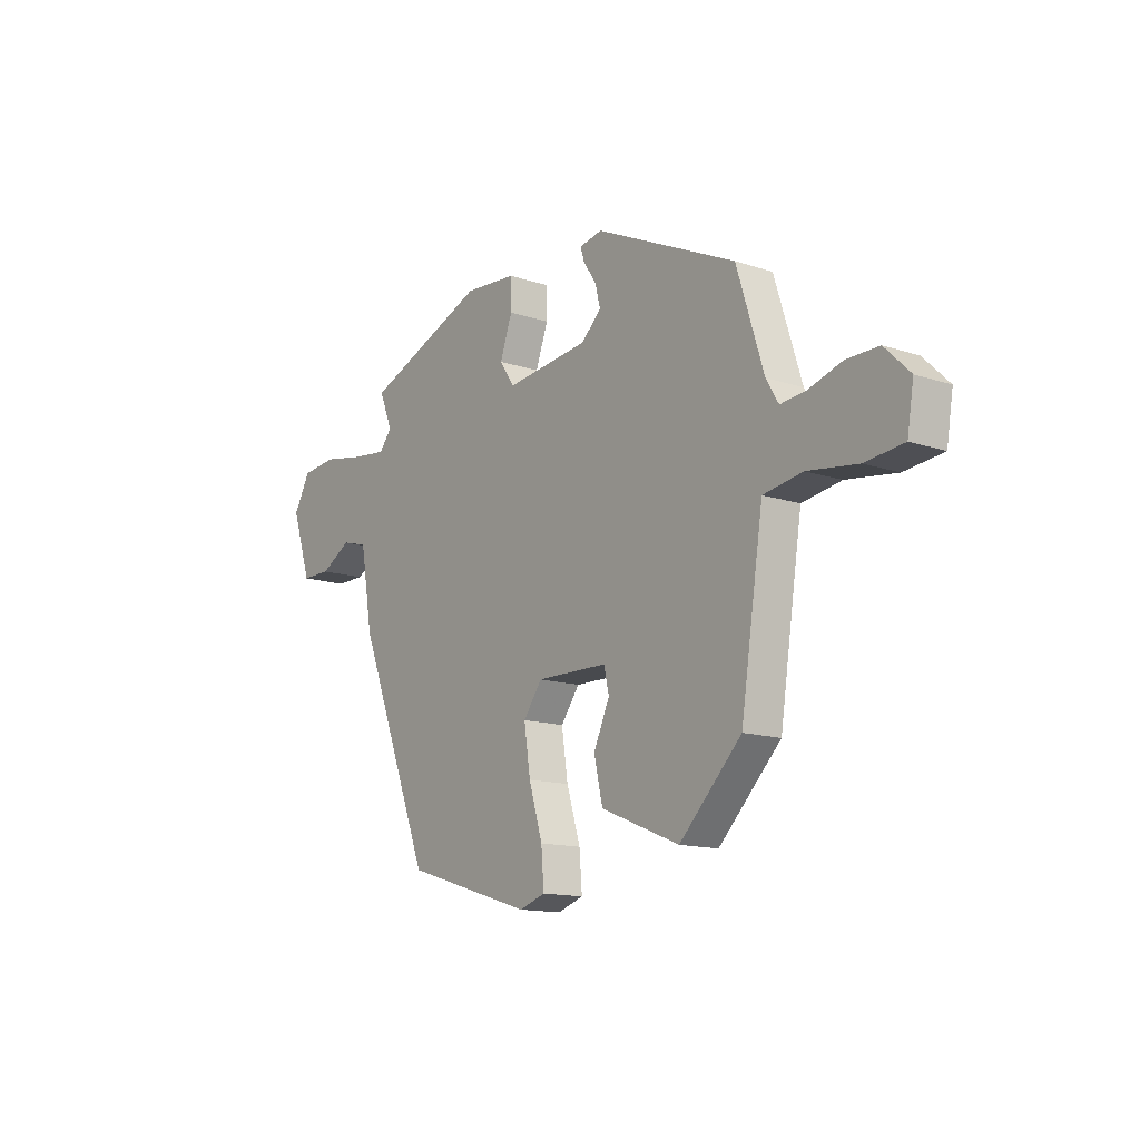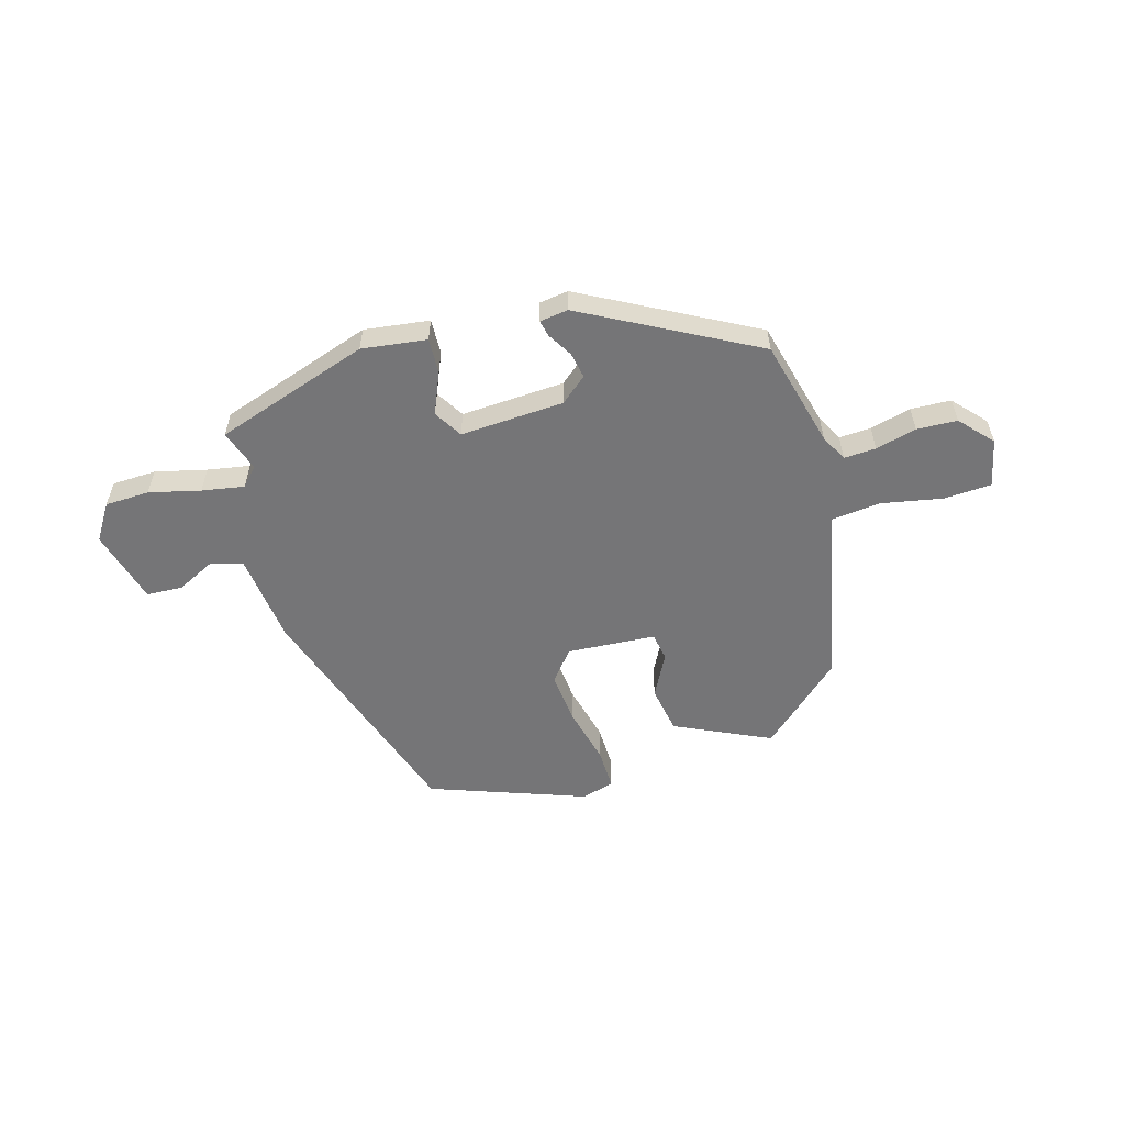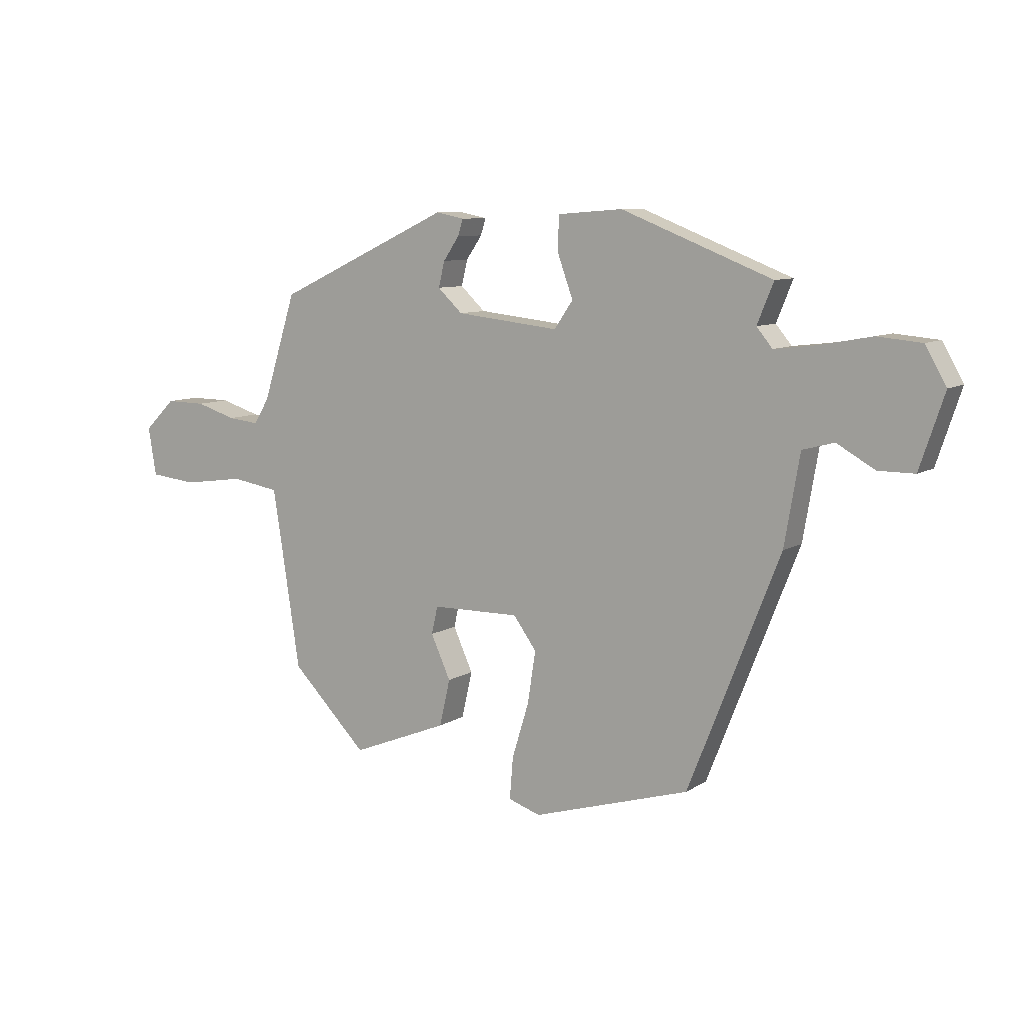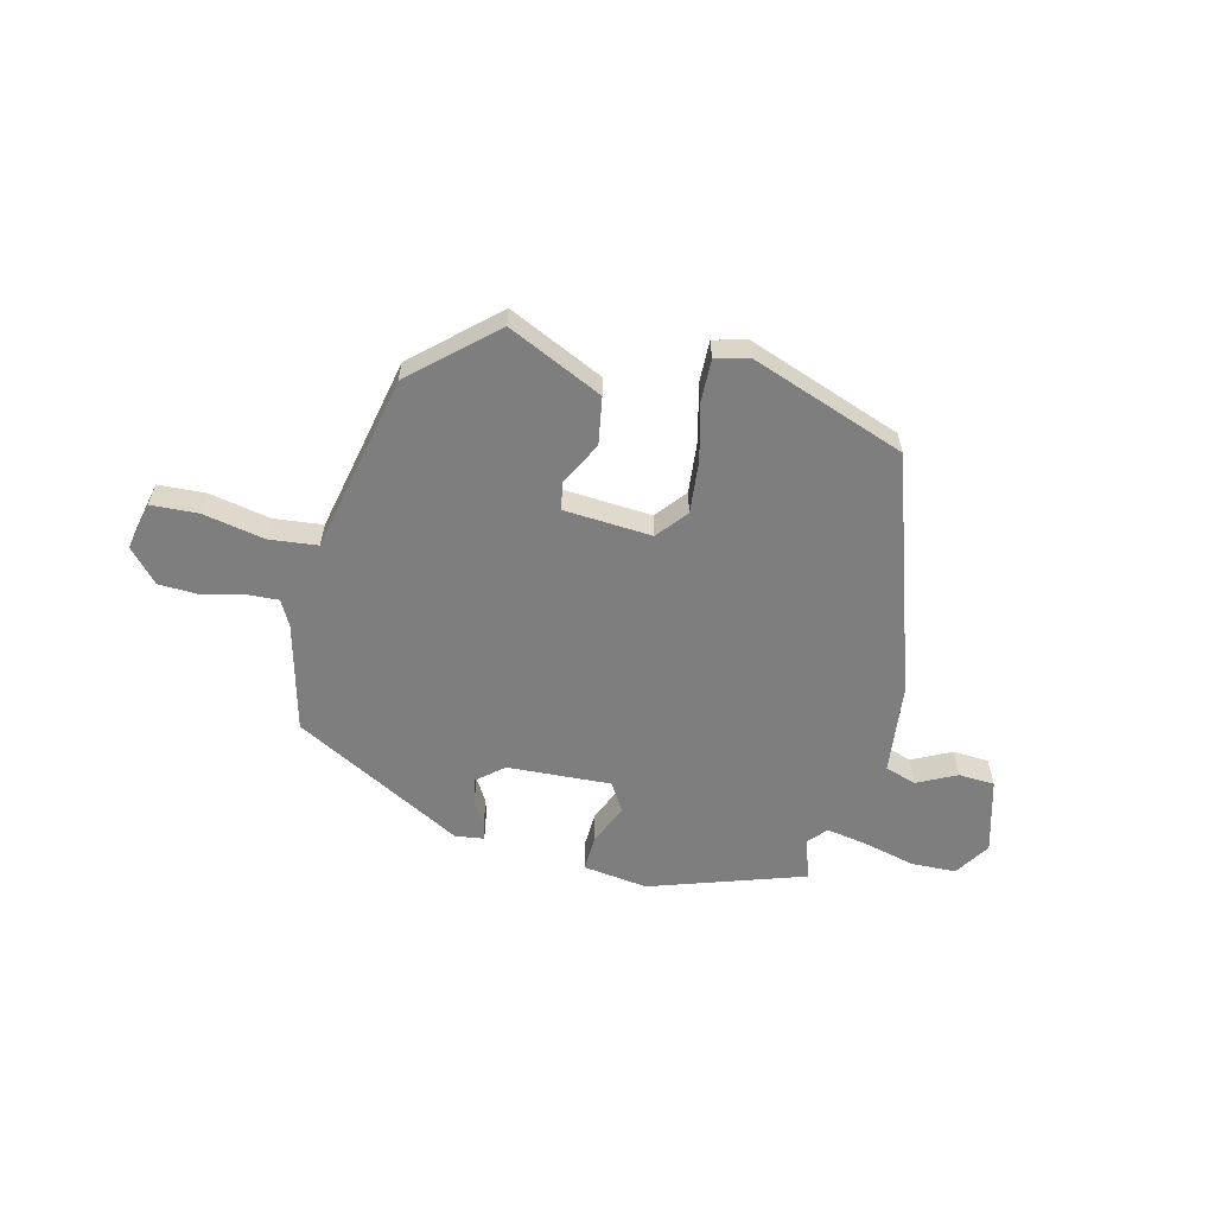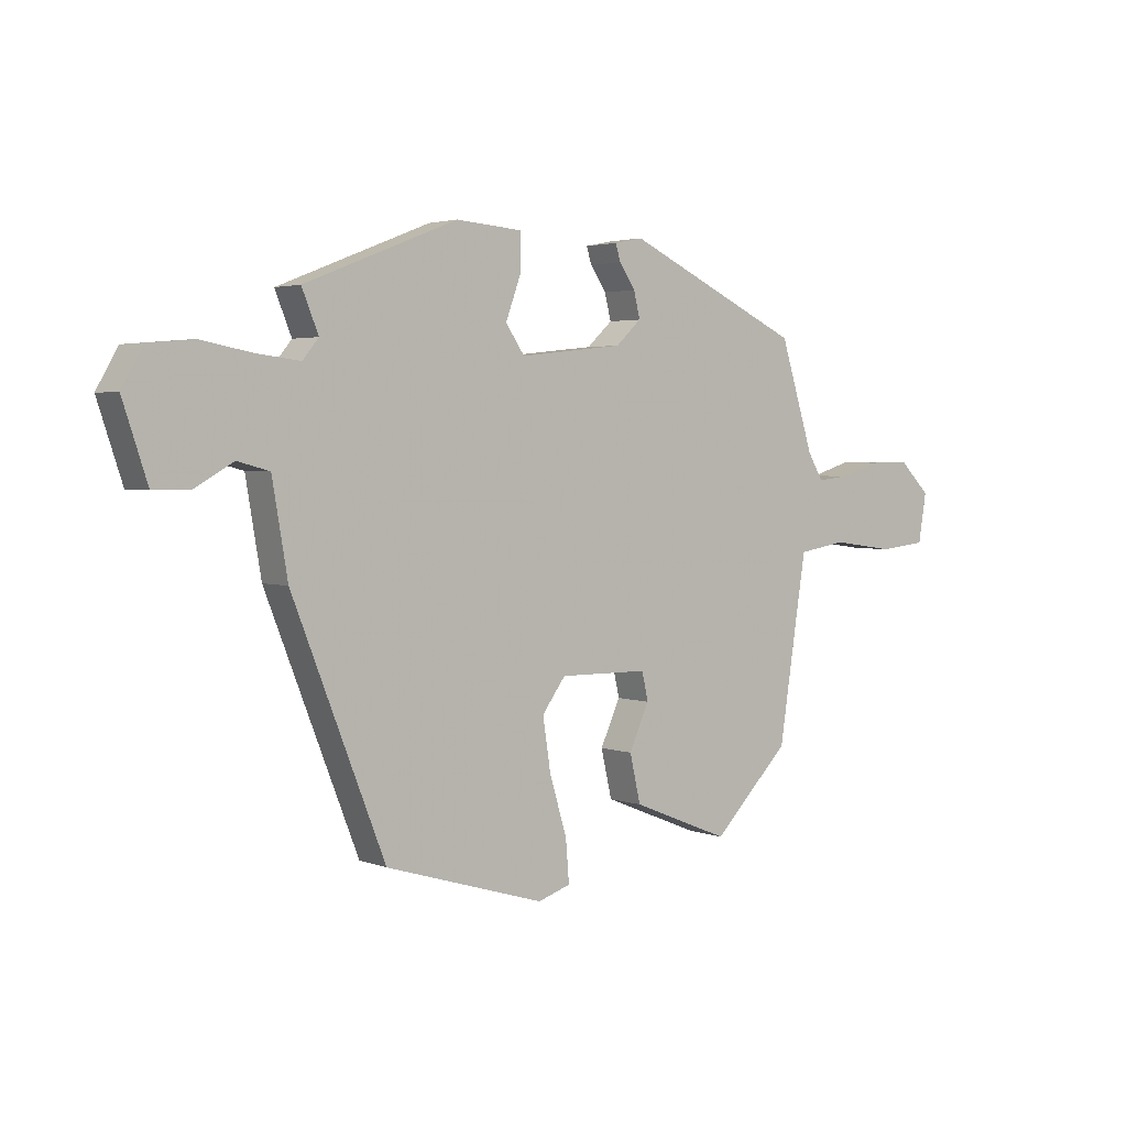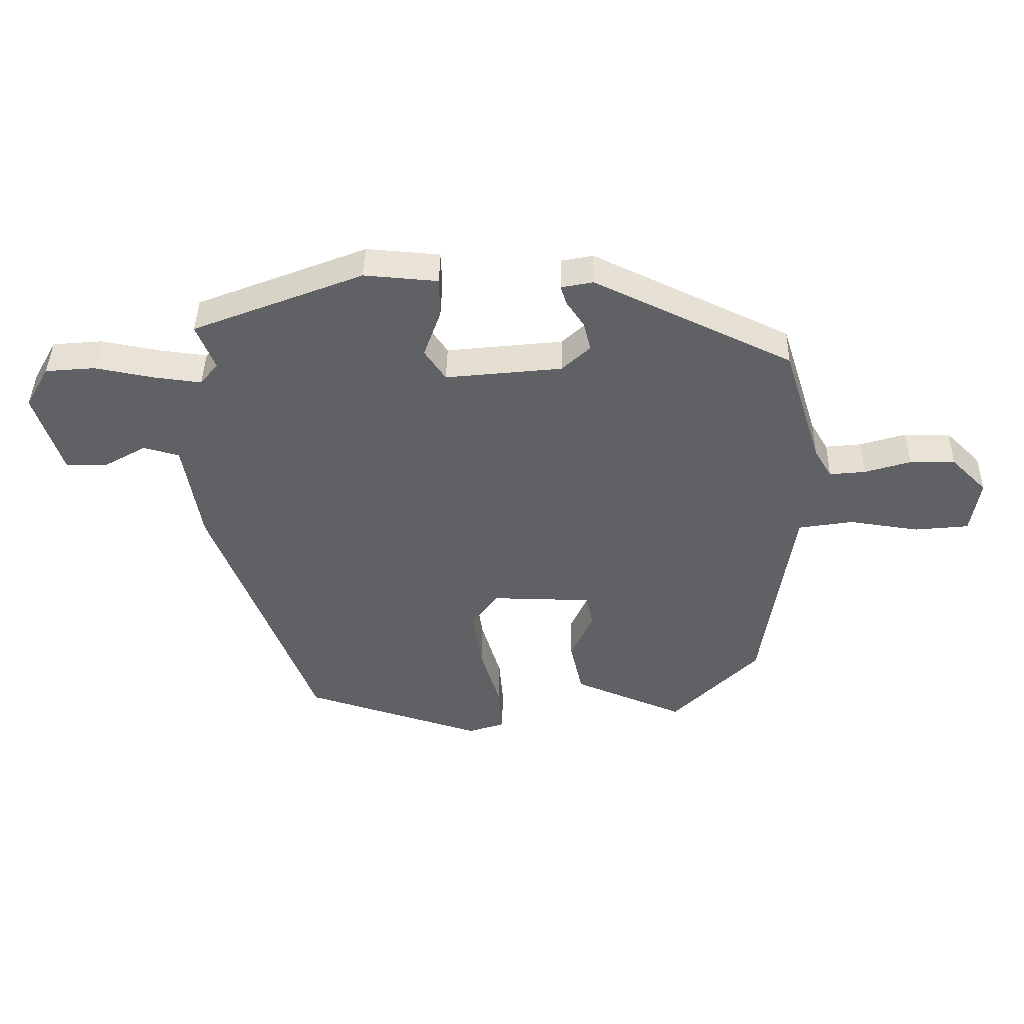
<metadata>
{"format":"obj","ext":"obj","renderer":"f3d","projection":"perspective","resolution":1024,"background":"white","views":[{"elev":-13.7,"azim":53.4,"up":"+Z"},{"elev":-56.6,"azim":13.0,"up":"+Y"},{"elev":8.9,"azim":-148.0,"up":"+Z"},{"elev":-59.4,"azim":163.0,"up":"+Y"},{"elev":3.0,"azim":-38.8,"up":"+Z"},{"elev":41.7,"azim":1.1,"up":"+Z"}]}
</metadata>
<code>
v 0.443 0.07 -0.351
v 0.308 0.07 -0.487
v 0.136 0.07 -0.418
v 0.117 0.07 -0.335
v 0.152 0.07 -0.258
v 0.141 0.07 -0.209
v -0.015 0.07 -0.207
v -0.056 0.07 -0.263
v -0.042 0.07 -0.355
v -0.012 0.07 -0.453
v -0.006 0.07 -0.527
v -0.063 0.07 -0.546
v -0.342 0.07 -0.462
v -0.504 0.07 -0.051
v -0.531 0.07 0.107
v -0.587 0.07 0.122
v -0.654 0.07 0.084
v -0.718 0.07 0.084
v -0.761 0.07 0.213
v -0.724 0.07 0.278
v -0.646 0.07 0.285
v -0.555 0.07 0.268
v -0.48 0.07 0.259
v -0.452 0.07 0.293
v -0.481 0.07 0.364
v -0.214 0.07 0.469
v -0.099 0.07 0.46
v -0.098 0.07 0.398
v -0.125 0.07 0.323
v -0.092 0.07 0.275
v 0.09 0.07 0.295
v 0.134 0.07 0.336
v 0.123 0.07 0.381
v 0.095 0.07 0.422
v 0.086 0.07 0.451
v 0.136 0.07 0.461
v 0.445 0.07 0.316
v 0.504 0.07 0.129
v 0.531 0.07 0.084
v 0.587 0.07 0.09
v 0.658 0.07 0.112
v 0.729 0.07 0.113
v 0.784 0.07 0.059
v 0.77 0.07 -0.026
v 0.686 0.07 -0.035
v 0.577 0.07 -0.02
v 0.492 0.07 -0.034
v 0.477 0.07 -0.129
v 0.443 0 -0.351
v 0.308 0 -0.487
v 0.136 0 -0.418
v 0.117 0 -0.335
v 0.152 0 -0.258
v 0.141 0 -0.209
v -0.015 0 -0.207
v -0.056 0 -0.263
v -0.042 0 -0.355
v -0.012 0 -0.453
v -0.006 0 -0.527
v -0.063 0 -0.546
v -0.342 0 -0.462
v -0.504 0 -0.051
v -0.531 0 0.107
v -0.587 0 0.122
v -0.654 0 0.084
v -0.718 0 0.084
v -0.761 0 0.213
v -0.724 0 0.278
v -0.646 0 0.285
v -0.555 0 0.268
v -0.48 0 0.259
v -0.452 0 0.293
v -0.481 0 0.364
v -0.214 0 0.469
v -0.099 0 0.46
v -0.098 0 0.398
v -0.125 0 0.323
v -0.092 0 0.275
v 0.09 0 0.295
v 0.134 0 0.336
v 0.123 0 0.381
v 0.095 0 0.422
v 0.086 0 0.451
v 0.136 0 0.461
v 0.445 0 0.316
v 0.504 0 0.129
v 0.531 0 0.084
v 0.587 0 0.09
v 0.658 0 0.112
v 0.729 0 0.113
v 0.784 0 0.059
v 0.77 0 -0.026
v 0.686 0 -0.035
v 0.577 0 -0.02
v 0.492 0 -0.034
v 0.477 0 -0.129
f 44 45 46
f 43 44 46
f 42 43 46
f 41 42 46
f 40 41 46
f 39 40 46 47
f 38 39 47
f 38 47 48
f 37 38 48
f 36 37 48
f 35 36 48
f 34 35 48
f 33 34 48
f 27 28 29
f 26 27 29
f 25 26 29
f 24 25 29
f 23 24 29 30
f 20 21 22
f 19 20 22
f 18 19 22
f 17 18 22
f 16 17 22
f 15 16 22 23
f 14 15 23
f 13 14 23
f 12 13 23
f 11 12 23
f 10 11 23
f 9 10 23
f 8 9 23
f 7 8 23 30
f 3 4 5
f 2 3 5
f 1 2 5
f 48 1 5
f 48 5 6
f 32 33 48
f 48 6 7
f 32 48 7
f 31 32 7
f 7 30 31
f 94 93 92
f 94 92 91
f 94 91 90
f 94 90 89
f 94 89 88
f 95 94 88 87
f 95 87 86
f 96 95 86
f 96 86 85
f 96 85 84
f 96 84 83
f 96 83 82
f 96 82 81
f 77 76 75
f 77 75 74
f 77 74 73
f 77 73 72
f 78 77 72 71
f 70 69 68
f 70 68 67
f 70 67 66
f 70 66 65
f 70 65 64
f 71 70 64 63
f 71 63 62
f 71 62 61
f 71 61 60
f 71 60 59
f 71 59 58
f 71 58 57
f 71 57 56
f 78 71 56 55
f 53 52 51
f 53 51 50
f 53 50 49
f 53 49 96
f 54 53 96
f 96 81 80
f 55 54 96
f 55 96 80
f 55 80 79
f 79 78 55
f 1 49 50 2
f 2 50 51 3
f 3 51 52 4
f 4 52 53 5
f 5 53 54 6
f 6 54 55 7
f 7 55 56 8
f 8 56 57 9
f 9 57 58 10
f 10 58 59 11
f 11 59 60 12
f 12 60 61 13
f 13 61 62 14
f 14 62 63 15
f 15 63 64 16
f 16 64 65 17
f 17 65 66 18
f 18 66 67 19
f 19 67 68 20
f 20 68 69 21
f 21 69 70 22
f 22 70 71 23
f 23 71 72 24
f 24 72 73 25
f 25 73 74 26
f 26 74 75 27
f 27 75 76 28
f 28 76 77 29
f 29 77 78 30
f 30 78 79 31
f 31 79 80 32
f 32 80 81 33
f 33 81 82 34
f 34 82 83 35
f 35 83 84 36
f 36 84 85 37
f 37 85 86 38
f 38 86 87 39
f 39 87 88 40
f 40 88 89 41
f 41 89 90 42
f 42 90 91 43
f 43 91 92 44
f 44 92 93 45
f 45 93 94 46
f 46 94 95 47
f 47 95 96 48
f 48 96 49 1

</code>
